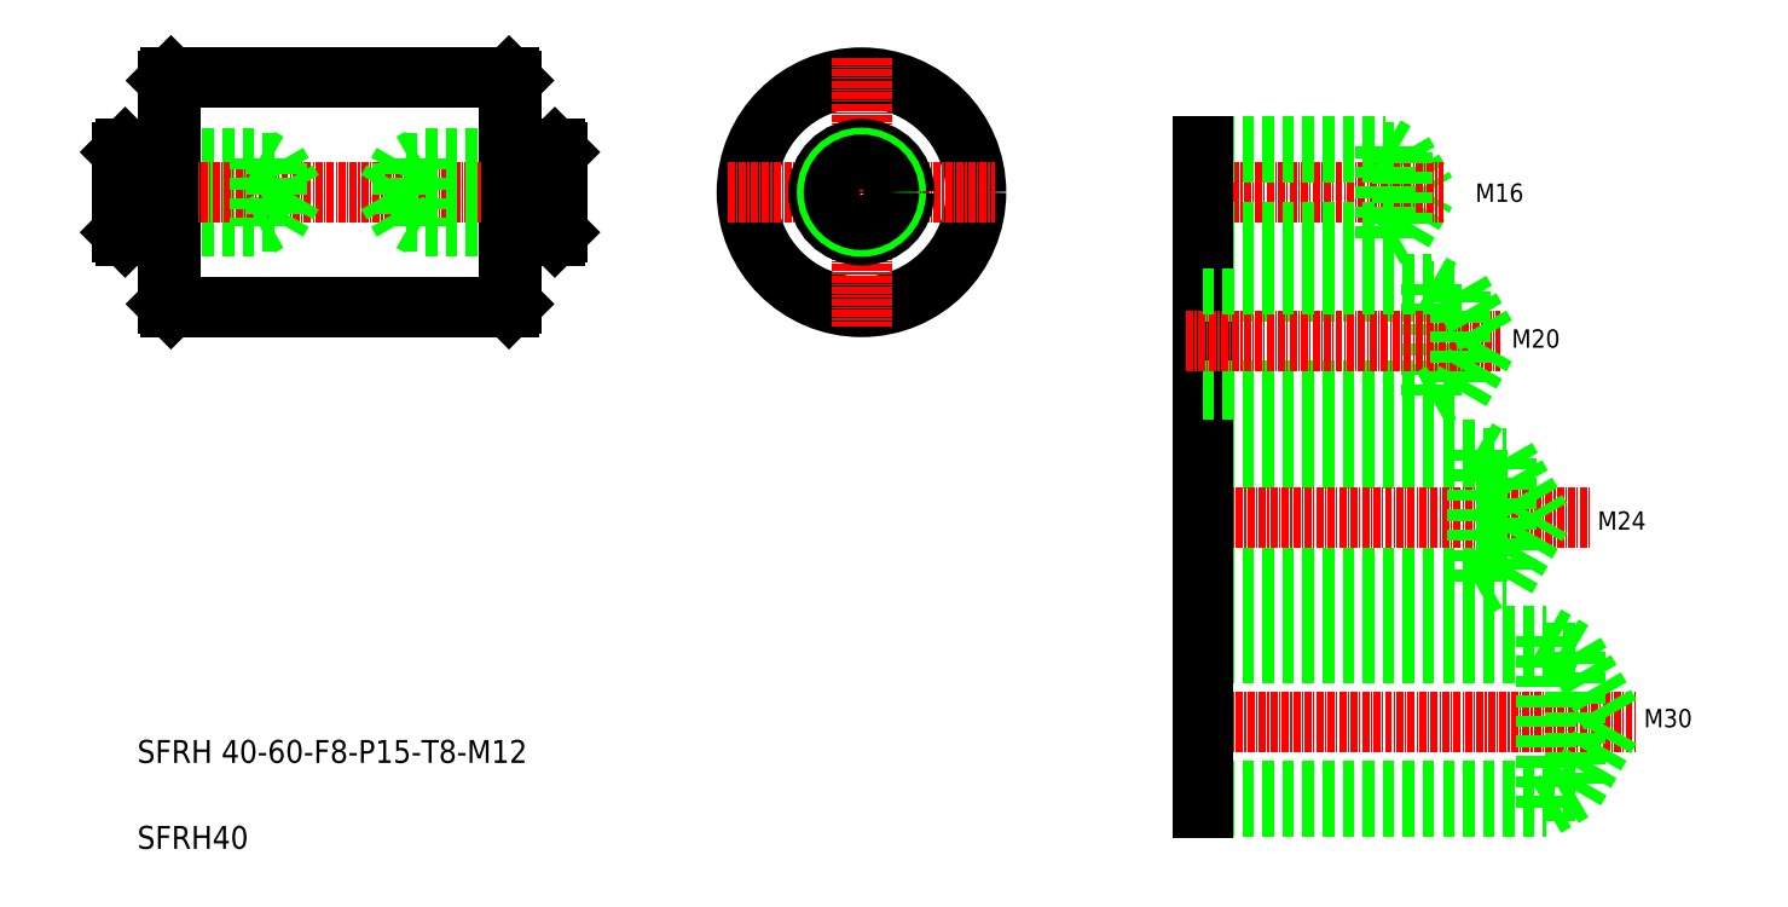
<metadata>
{"format":"dxf","ext":"dxf","renderer":"ezdxf+matplotlib","layout":"modelspace","background":"white","min_lineweight":24,"dpi":150}
</metadata>
<code>
0
SECTION
2
ENTITIES
0
LINE
8
0
10
124.4
20
211
30
0
11
124.4
21
171
31
0
0
LINE
8
0
10
183.4
20
211
30
0
11
183.4
21
171
31
0
0
LINE
8
0
10
183.4
20
171
30
0
11
183.9
21
171.5
31
0
0
LINE
8
0
10
123.9
20
171.5
30
0
11
124.4
21
171
31
0
0
LINE
8
0
10
124.4
20
171
30
0
11
183.4
21
171
31
0
0
TEXT
8
0
10
118.5
20
91.43
30
0
40
4
1
SFRH 40-60-F8-P15-T8-M12
0
TEXT
8
0
10
118.5
20
76.43
30
0
40
4
1
SFRH40
0
LINE
8
0
10
124.4
20
211
30
0
11
183.4
21
211
31
0
0
LINE
8
0
10
115.9
20
197
30
0
11
139.9
21
197
31
0
0
LINE
8
0
10
115.9
20
185
30
0
11
139.9
21
185
31
0
0
LINE
8
0
10
115.9
20
196.1
30
0
11
142.9
21
196.1
31
0
0
LINE
8
0
10
115.9
20
185.9
30
0
11
142.9
21
185.9
31
0
0
LINE
8
CENTER
10
111.6
20
191
30
0
11
196.2
21
191
31
0
0
LINE
8
0
10
123.9
20
210.5
30
0
11
123.9
21
171.5
31
0
0
LINE
8
0
10
115.9
20
198
30
0
11
115.9
21
184
31
0
0
LINE
8
0
10
116.4
20
198.5
30
0
11
116.4
21
183.5
31
0
0
LINE
8
0
10
116.4
20
183.5
30
0
11
123.7
21
183.5
31
0
0
LINE
8
0
10
115.9
20
184
30
0
11
116.4
21
183.5
31
0
0
ARC
8
0
10
123.7
20
183.3
30
0
40
0.2
50
0
51
90
0
LINE
8
0
10
115.9
20
197
30
0
11
115.9
21
193
31
0
0
LINE
8
0
10
115.9
20
197.5
30
0
11
115.9
21
189.5
31
0
0
LINE
8
0
10
116.4
20
198.5
30
0
11
123.7
21
198.5
31
0
0
LINE
8
0
10
115.9
20
198
30
0
11
116.4
21
198.5
31
0
0
ARC
8
0
10
123.7
20
198.7
30
0
40
0.2
50
270
51
0
0
LINE
8
0
10
123.9
20
210.5
30
0
11
124.4
21
211
31
0
0
LINE
8
0
10
191.9
20
196.1
30
0
11
164.9
21
196.1
31
0
0
LINE
8
0
10
191.9
20
197
30
0
11
167.9
21
197
31
0
0
LINE
8
0
10
191.9
20
185.9
30
0
11
164.9
21
185.9
31
0
0
LINE
8
0
10
191.9
20
185
30
0
11
167.9
21
185
31
0
0
LINE
8
0
10
142.9
20
185.9
30
0
11
145.9
21
191
31
0
0
LINE
8
0
10
142.9
20
196.1
30
0
11
142.9
21
185.9
31
0
0
LINE
8
0
10
139.9
20
197
30
0
11
139.9
21
185
31
0
0
LINE
8
0
10
139.9
20
185
30
0
11
141.4
21
185.9
31
0
0
LINE
8
0
10
142.9
20
196.1
30
0
11
145.9
21
191
31
0
0
LINE
8
0
10
139.9
20
197
30
0
11
141.4
21
196.1
31
0
0
LINE
8
0
10
167.9
20
197
30
0
11
167.9
21
185
31
0
0
LINE
8
0
10
164.9
20
196.1
30
0
11
164.9
21
185.9
31
0
0
LINE
8
0
10
164.9
20
185.9
30
0
11
161.9
21
191
31
0
0
LINE
8
0
10
167.9
20
185
30
0
11
166.4
21
185.9
31
0
0
LINE
8
0
10
164.9
20
196.1
30
0
11
161.9
21
191
31
0
0
LINE
8
0
10
167.9
20
197
30
0
11
166.4
21
196.1
31
0
0
LINE
8
0
10
183.9
20
210.5
30
0
11
183.9
21
171.5
31
0
0
LINE
8
0
10
191.9
20
198
30
0
11
191.9
21
184
31
0
0
LINE
8
0
10
191.4
20
198.5
30
0
11
191.4
21
183.5
31
0
0
LINE
8
0
10
184.1
20
183.5
30
0
11
191.4
21
183.5
31
0
0
ARC
8
0
10
184.1
20
183.3
30
0
40
0.2
50
90
51
180
0
LINE
8
0
10
191.4
20
183.5
30
0
11
191.9
21
184
31
0
0
LINE
8
0
10
184.1
20
198.5
30
0
11
191.4
21
198.5
31
0
0
ARC
8
0
10
184.1
20
198.7
30
0
40
0.2
50
180
51
270
0
LINE
8
0
10
191.9
20
191
30
0
11
191.9
21
191
31
0
0
LINE
8
0
10
191.9
20
194.5
30
0
11
191.9
21
194.5
31
0
0
LINE
8
0
10
191.4
20
198.5
30
0
11
191.9
21
198
31
0
0
LINE
8
0
10
183.4
20
211
30
0
11
183.9
21
210.5
31
0
0
LINE
8
0
10
304.4
20
175
30
0
11
304.4
21
155
31
0
0
LINE
8
0
10
344.4
20
175
30
0
11
344.4
21
155
31
0
0
LINE
8
0
10
344.4
20
175
30
0
11
346.6
21
173.8
31
0
0
CIRCLE
8
0
10
244.9
20
191
30
0
40
20
0
LINE
8
CENTER
10
244.9
20
214.5
30
0
11
244.9
21
167.5
31
0
0
LINE
8
0
10
304.4
20
173.8
30
0
11
349.4
21
173.8
31
0
0
LINE
8
0
10
304.4
20
155
30
0
11
344.4
21
155
31
0
0
LINE
8
0
10
304.4
20
156.3
30
0
11
349.4
21
156.3
31
0
0
LINE
8
0
10
304.4
20
144.6
30
0
11
357.4
21
144.6
31
0
0
LINE
8
0
10
304.4
20
123.6
30
0
11
357.4
21
123.6
31
0
0
LINE
8
0
10
304.4
20
122.1
30
0
11
352.4
21
122.1
31
0
0
LINE
8
0
10
304.4
20
146.1
30
0
11
352.4
21
146.1
31
0
0
LINE
8
0
10
304.4
20
83.76
30
0
11
364.4
21
83.76
31
0
0
LINE
8
0
10
304.4
20
113.6
30
0
11
364.4
21
113.6
31
0
0
LINE
8
0
10
304.4
20
110.6
30
0
11
369.4
21
110.6
31
0
0
LINE
8
0
10
304.4
20
86.53
30
0
11
369.4
21
86.53
31
0
0
LINE
8
CENTER
10
300.3
20
98.64
30
0
11
380
21
98.64
31
0
0
LINE
8
CENTER
10
300.3
20
134.1
30
0
11
372.2
21
134.1
31
0
0
LINE
8
CENTER
10
301.7
20
165
30
0
11
356.5
21
165
31
0
0
LINE
8
0
10
304.4
20
113.6
30
0
11
304.4
21
83.64
31
0
0
LINE
8
0
10
304.4
20
146.1
30
0
11
304.4
21
122.1
31
0
0
LINE
8
0
10
369.4
20
110.6
30
0
11
376.4
21
98.64
31
0
0
LINE
8
0
10
364.4
20
113.6
30
0
11
364.4
21
83.64
31
0
0
LINE
8
0
10
369.4
20
110.8
30
0
11
369.4
21
86.53
31
0
0
TEXT
8
0
10
382
20
97.63
30
0
40
3.2
1
M30
72
     2
11
390
21
99.23
31
0
73
     2
0
LINE
8
0
10
364.4
20
83.76
30
0
11
369.4
21
86.64
31
0
0
LINE
8
0
10
369.4
20
86.64
30
0
11
376.4
21
98.64
31
0
0
LINE
8
0
10
352.4
20
146.1
30
0
11
352.4
21
122.1
31
0
0
LINE
8
0
10
357.4
20
144.6
30
0
11
363.5
21
134.1
31
0
0
LINE
8
0
10
357.4
20
144.6
30
0
11
357.4
21
123.6
31
0
0
LINE
8
0
10
364.4
20
113.6
30
0
11
369.4
21
110.8
31
0
0
LINE
8
0
10
357.4
20
123.6
30
0
11
363.5
21
134.1
31
0
0
LINE
8
0
10
352.4
20
122.1
30
0
11
355
21
123.6
31
0
0
TEXT
8
0
10
373.3
20
132.1
30
0
40
3.2
1
M24
72
     2
11
381.9
21
133.7
31
0
73
     2
0
TEXT
8
0
10
358.9
20
163.9
30
0
40
3.2
1
M20
72
     2
11
366.9
21
165.5
31
0
73
     2
0
LINE
8
0
10
349.4
20
156.3
30
0
11
354.5
21
165
31
0
0
LINE
8
0
10
349.4
20
173.8
30
0
11
349.4
21
156.3
31
0
0
LINE
8
0
10
352.4
20
146.1
30
0
11
355
21
144.6
31
0
0
LINE
8
0
10
344.4
20
155
30
0
11
346.6
21
156.3
31
0
0
LINE
8
0
10
349.4
20
173.8
30
0
11
354.5
21
165
31
0
0
LINE
8
0
10
304.4
20
175
30
0
11
344.4
21
175
31
0
0
LINE
8
0
10
339.4
20
184
30
0
11
343.5
21
191
31
0
0
LINE
8
0
10
339.4
20
198
30
0
11
343.5
21
191
31
0
0
LINE
8
CENTER
10
301.7
20
191
30
0
11
346.4
21
191
31
0
0
LINE
8
CENTER
10
221.6
20
191
30
0
11
268.3
21
191
31
0
0
CIRCLE
8
0
10
244.9
20
191
30
0
40
7.5
0
CIRCLE
8
0
10
244.9
20
191
30
0
40
6
0
CIRCLE
8
0
10
244.9
20
191
30
0
40
4.8
0
LINE
8
0
10
304.4
20
199
30
0
11
336.4
21
199
31
0
0
LINE
8
0
10
304.4
20
183
30
0
11
336.4
21
183
31
0
0
LINE
8
0
10
304.4
20
184
30
0
11
339.4
21
184
31
0
0
LINE
8
0
10
304.4
20
198
30
0
11
339.4
21
198
31
0
0
LINE
8
0
10
304.4
20
199
30
0
11
304.4
21
183
31
0
0
LINE
8
0
10
336.4
20
199
30
0
11
336.4
21
183
31
0
0
LINE
8
0
10
339.4
20
198
30
0
11
339.4
21
184
31
0
0
LINE
8
0
10
336.4
20
183
30
0
11
338.2
21
184
31
0
0
LINE
8
0
10
336.4
20
199
30
0
11
338.2
21
198
31
0
0
TEXT
8
0
10
353.1
20
189.3
30
0
40
3.2
1
M16
72
     2
11
360.5
21
190.9
31
0
73
     2
0
ENDSEC
0
EOF

</code>
